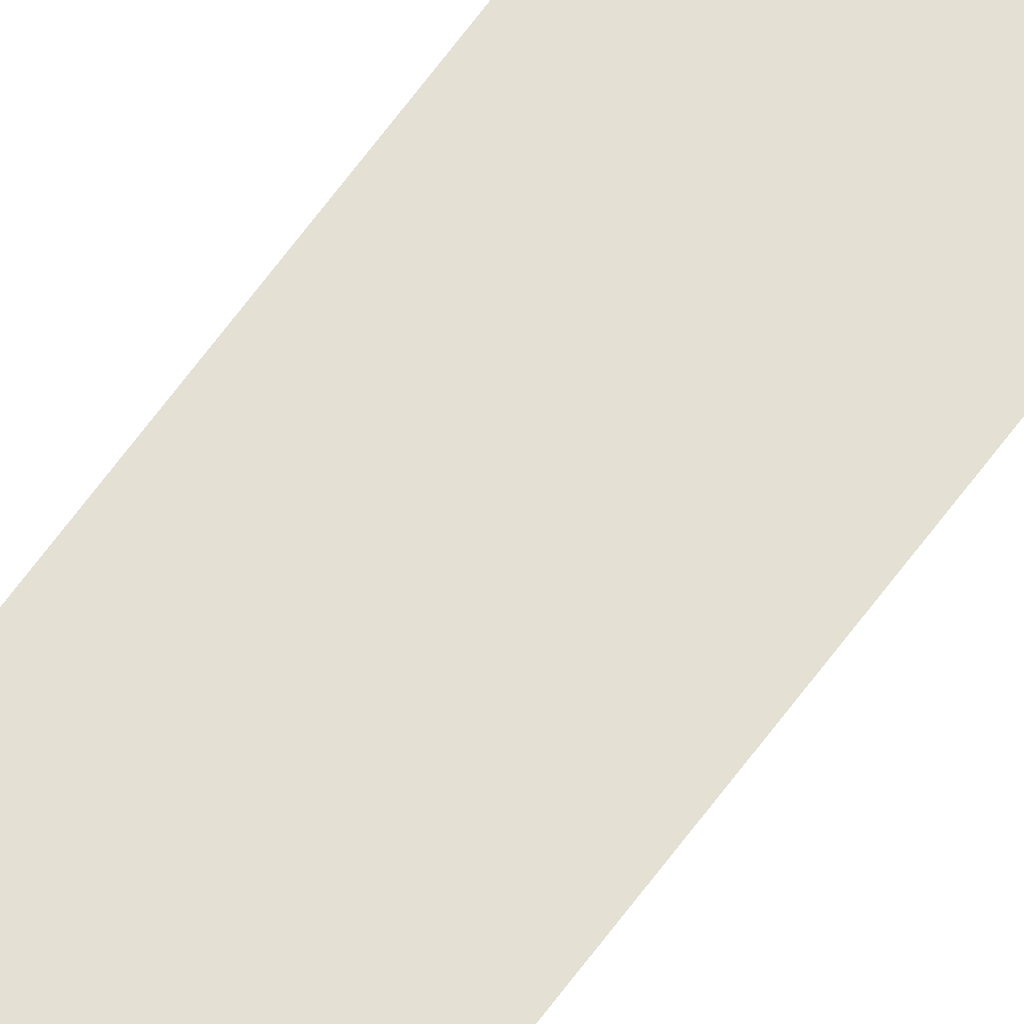
<metadata>
{"format":"obj","ext":"obj","renderer":"f3d","projection":"perspective","resolution":1024,"background":"white","views":[{"elev":65.8,"azim":-143.7,"up":"+Z"}]}
</metadata>
<code>
o Component_14_1/Component_14/mesh3/mesh3-geometry#mesh3-geometry
v 0.4028 0.6957 0.3626
v 0.3773 -0.8449 0.3626
v 0.4028 -0.8449 0.3626
v 0.3773 0.6957 0.3626
f 1 2 3
f 2 1 4
f 3 2 1
f 4 1 2

</code>
